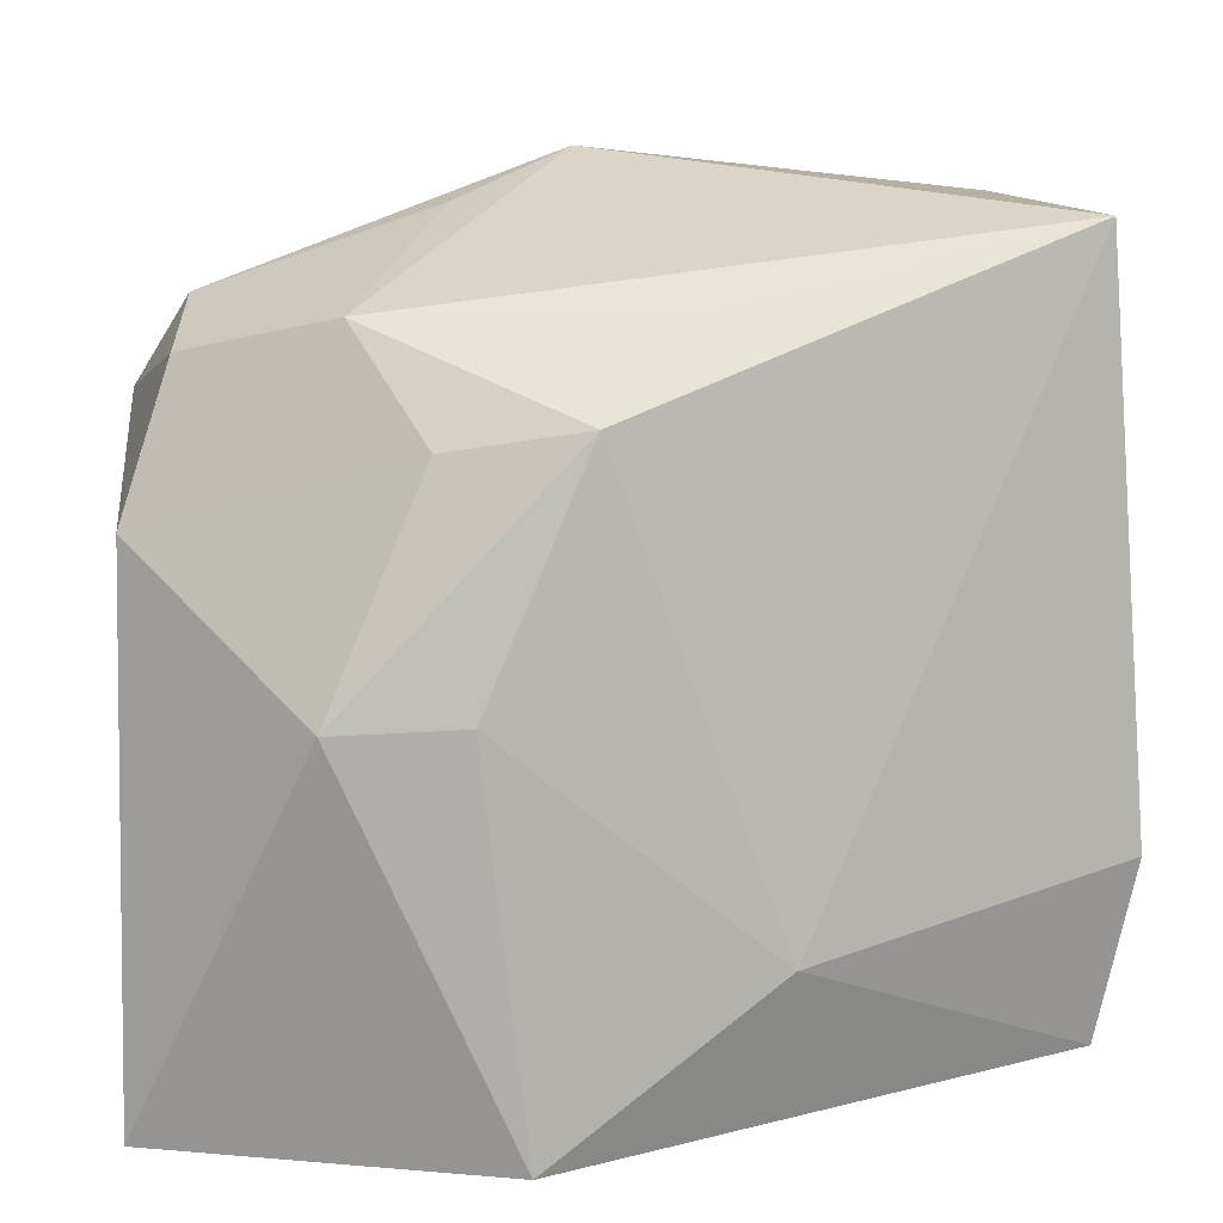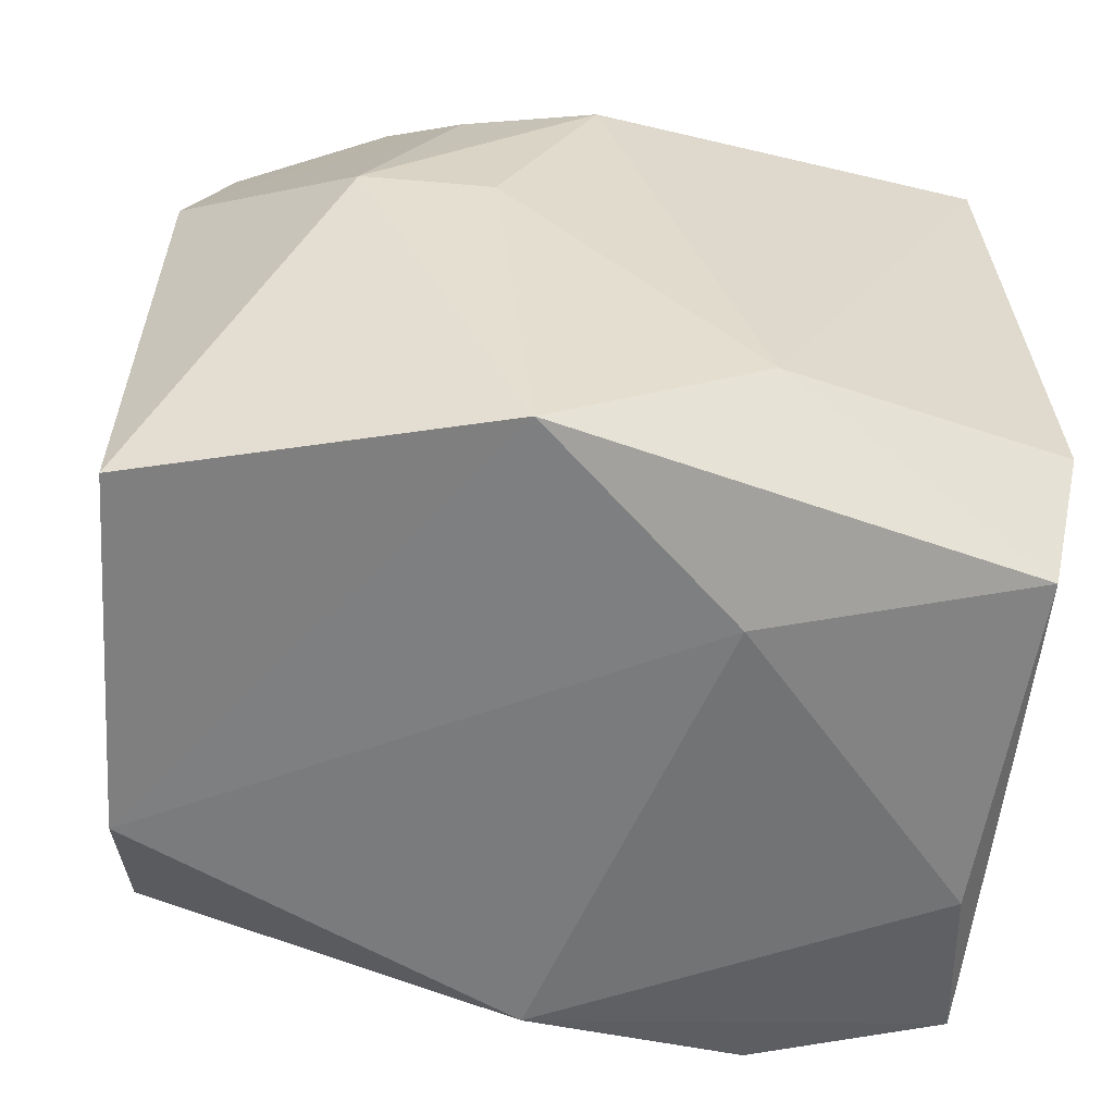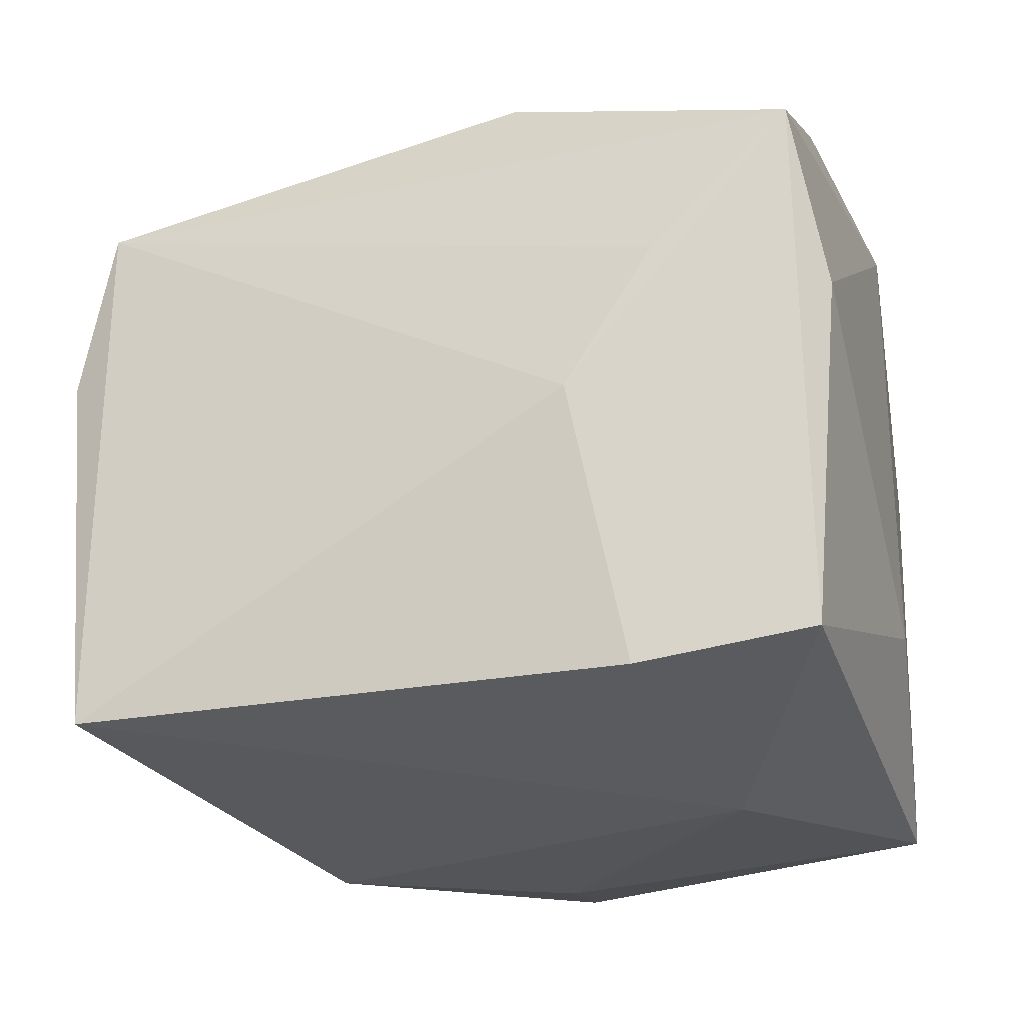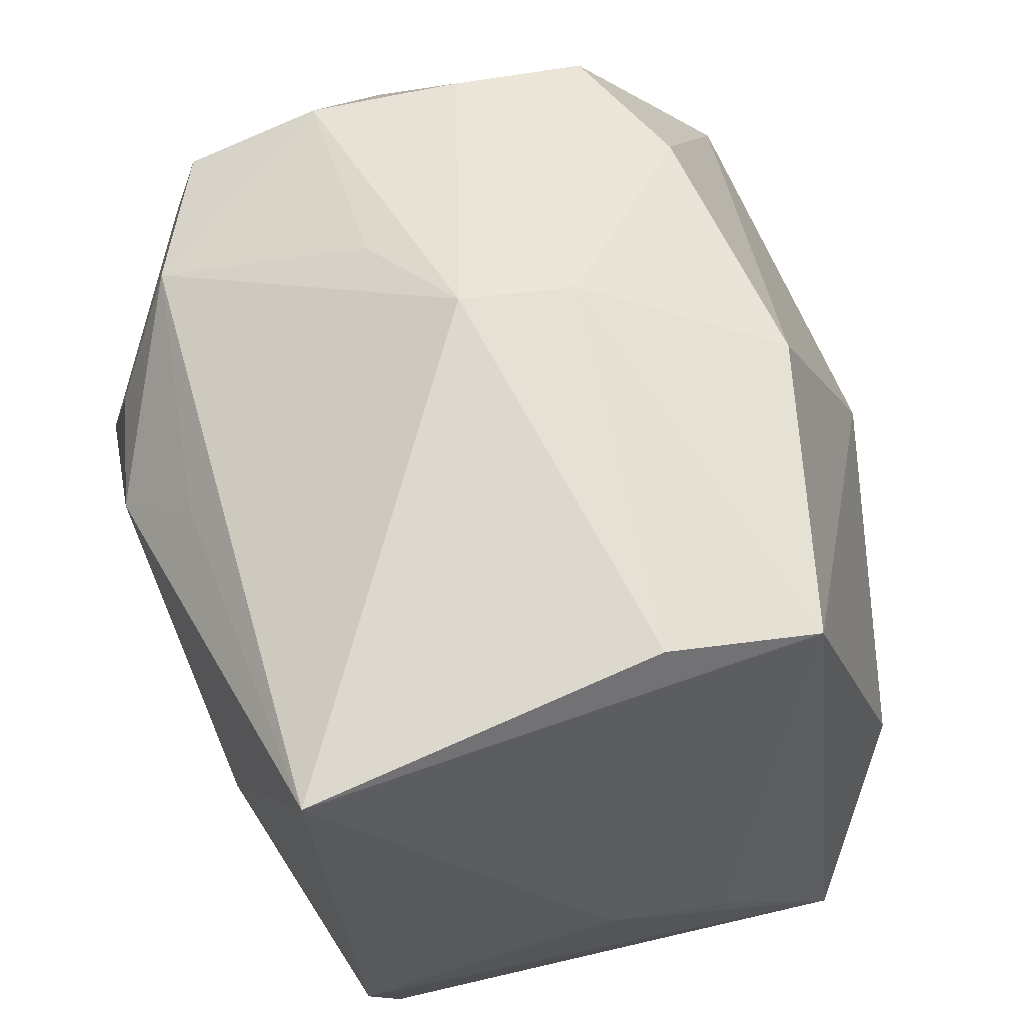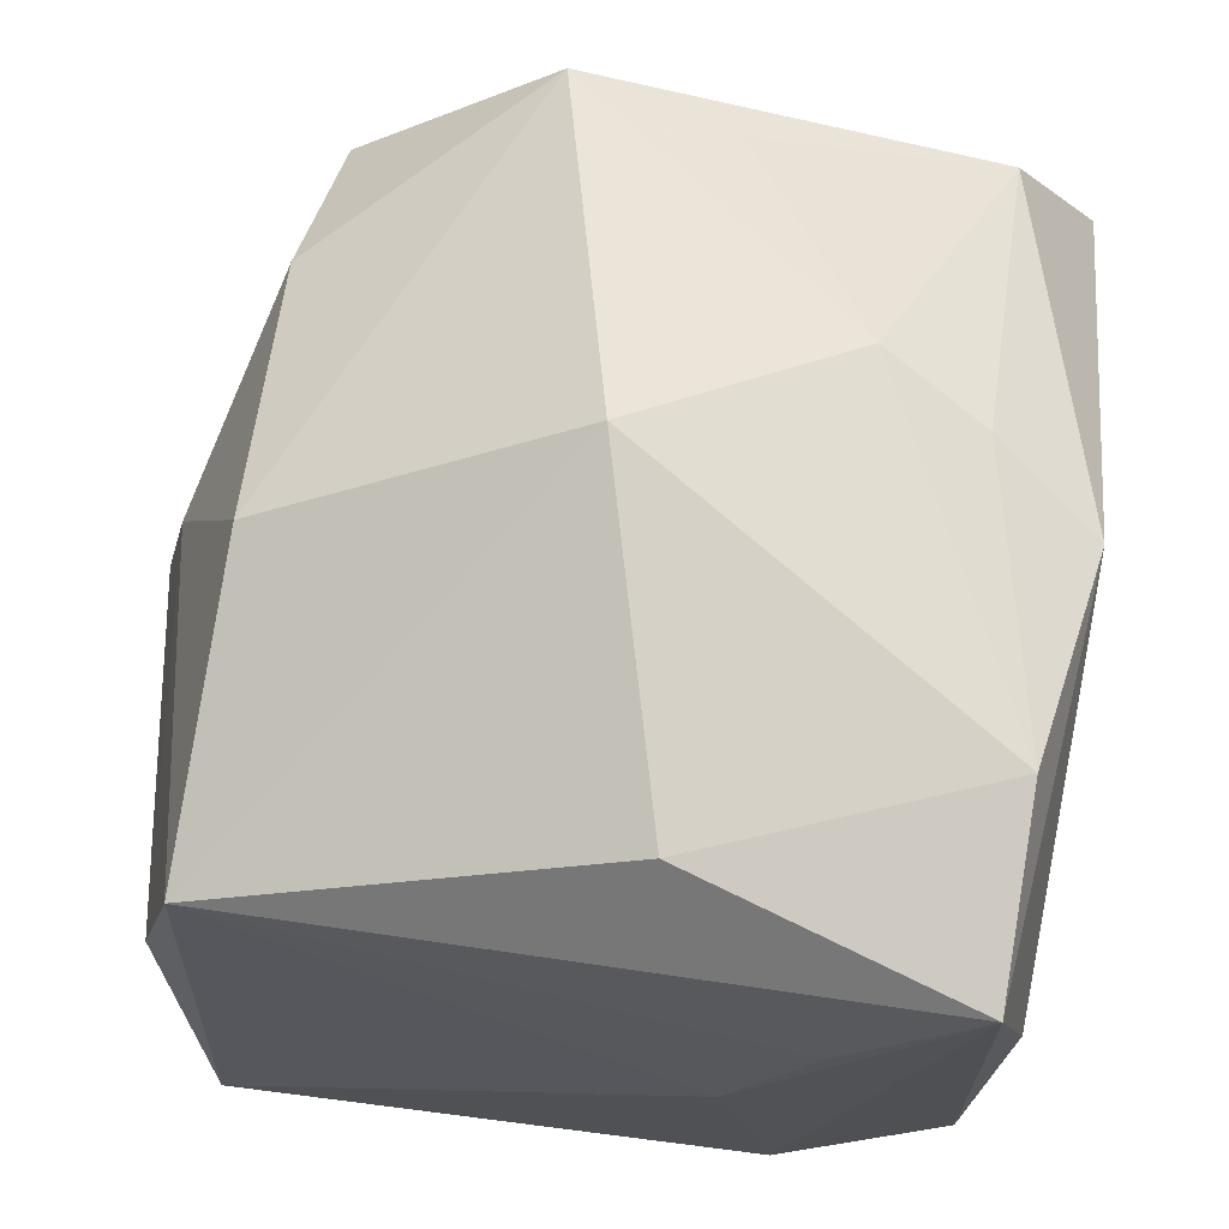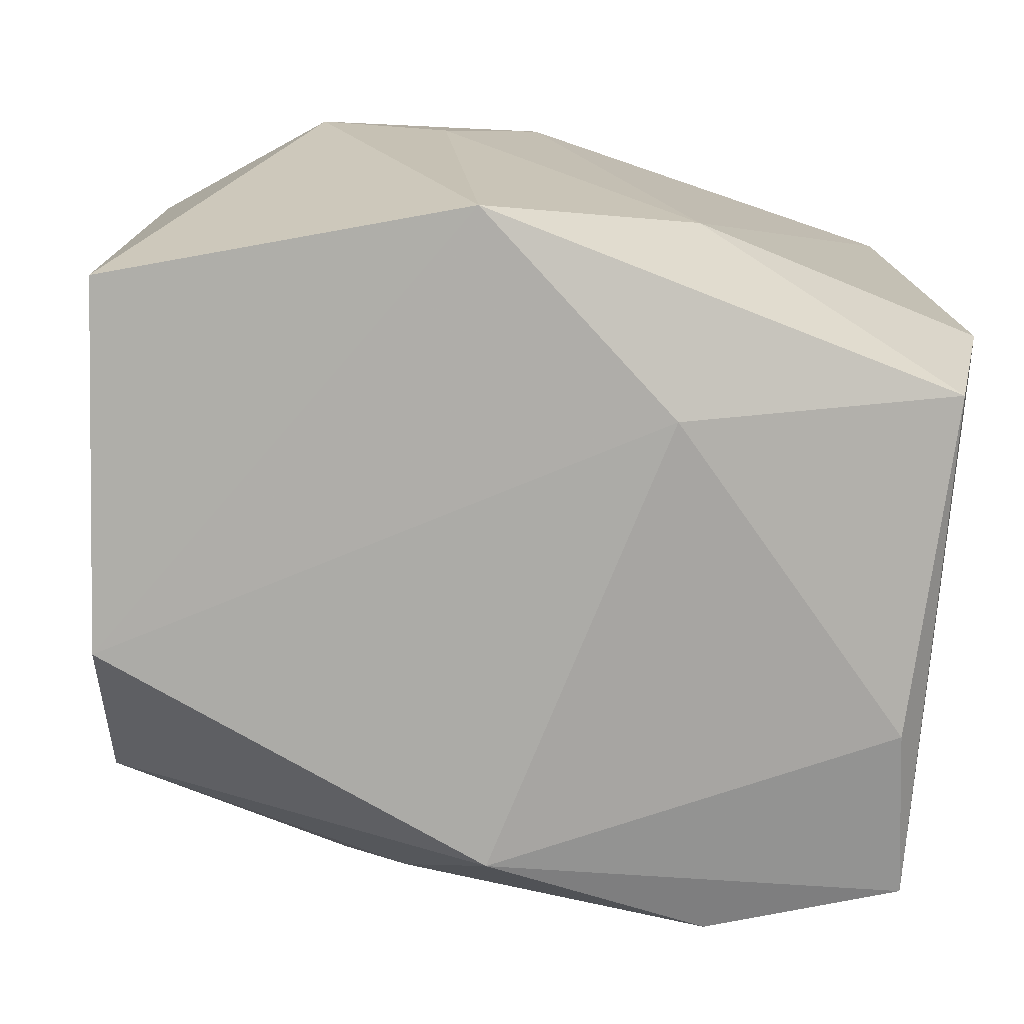
<metadata>
{"format":"obj","ext":"obj","renderer":"f3d","projection":"perspective","resolution":1024,"background":"white","views":[{"elev":6.6,"azim":174.2,"up":"+Y"},{"elev":-59.7,"azim":167.3,"up":"+Y"},{"elev":-20.0,"azim":-80.7,"up":"+Z"},{"elev":64.6,"azim":-108.9,"up":"+Y"},{"elev":65.6,"azim":-86.1,"up":"+Z"},{"elev":-77.5,"azim":169.1,"up":"+Y"}]}
</metadata>
<code>
v 0.002396 0.02707 -0.0009755
v -0.02078 0.02484 0.003003
v 0.02559 0.01439 0.001105
v -0.001374 -0.0225 0.01669
v 0.0224 0.01945 -0.003995
v -0.02042 -0.001465 0.01953
v -0.0224 0.02318 -0.01806
v 0.02308 0.01658 -0.01188
v 0.01621 -0.001095 -0.02134
v -0.02469 -0.008492 -0.01673
v 0.02601 -0.02305 -0.01258
v -0.0217 0.02252 0.0121
v 0.01249 0.01976 0.01598
v 0.02132 0.01777 0.01321
v -0.006885 -0.02303 -0.01068
v 0.02602 0.006623 0.001568
v 0.02137 0.01953 0.005087
v 0.002966 0.01325 -0.02222
v 0.006616 -0.01064 0.0214
v -0.003352 0.02071 0.01746
v -0.0259 -0.01014 0.007221
v 0.006056 -0.02305 -0.02027
v 0.008785 -0.0007151 -0.02218
v 0.01068 0.01205 -0.02032
v 0.01846 -0.003398 0.02098
v -0.02592 -0.005142 -0.0008287
v -0.02592 -0.01798 0.01527
v 0.0209 0.005853 0.02268
v 0.002966 -0.01653 0.01966
v 0.009046 0.02406 -0.00449
v 0.01467 0.01837 -0.01608
v -0.01485 -0.01901 0.01926
v -0.02349 -0.02008 0.005405
v -0.02285 -0.01866 -0.01448
v -0.001157 0.0183 -0.01875
v -0.00672 -0.01297 -0.02066
v 0.001876 0.02542 0.005977
v 0.0258 0.007835 -0.01316
v -0.0005531 0.002321 0.02507
v 0.02431 -0.01539 0.002707
v 0.02256 -0.02305 0.0084
v 0.02075 -0.01802 0.01615
f 26 7 10
f 31 7 1
f 12 7 26
f 21 12 26
f 1 7 2
f 7 12 2
f 20 12 39
f 6 32 39
f 39 12 6
f 39 32 19
f 28 20 39
f 39 19 28
f 32 6 27
f 27 4 32
f 10 34 27
f 12 21 27
f 27 6 12
f 26 10 27
f 27 21 26
f 1 14 17
f 17 5 1
f 30 31 1
f 1 5 30
f 30 5 31
f 14 28 3
f 3 17 14
f 5 17 3
f 8 38 31
f 31 5 8
f 8 3 38
f 5 3 8
f 36 34 10
f 36 10 7
f 9 38 11
f 12 20 37
f 1 2 37
f 37 2 12
f 32 4 29
f 29 19 32
f 29 4 42
f 42 19 29
f 42 4 41
f 41 28 42
f 13 28 14
f 20 28 13
f 13 37 20
f 13 14 1
f 1 37 13
f 25 19 42
f 42 28 25
f 25 28 19
f 33 27 34
f 4 27 33
f 34 36 22
f 22 9 11
f 22 36 23
f 23 9 22
f 11 41 22
f 7 31 35
f 31 38 24
f 38 9 24
f 18 9 23
f 23 36 18
f 18 24 9
f 18 36 7
f 7 35 18
f 18 35 31
f 31 24 18
f 40 41 11
f 4 33 15
f 15 41 4
f 15 22 41
f 15 33 34
f 34 22 15
f 28 41 16
f 41 40 16
f 16 3 28
f 16 40 11
f 11 38 16
f 38 3 16

</code>
